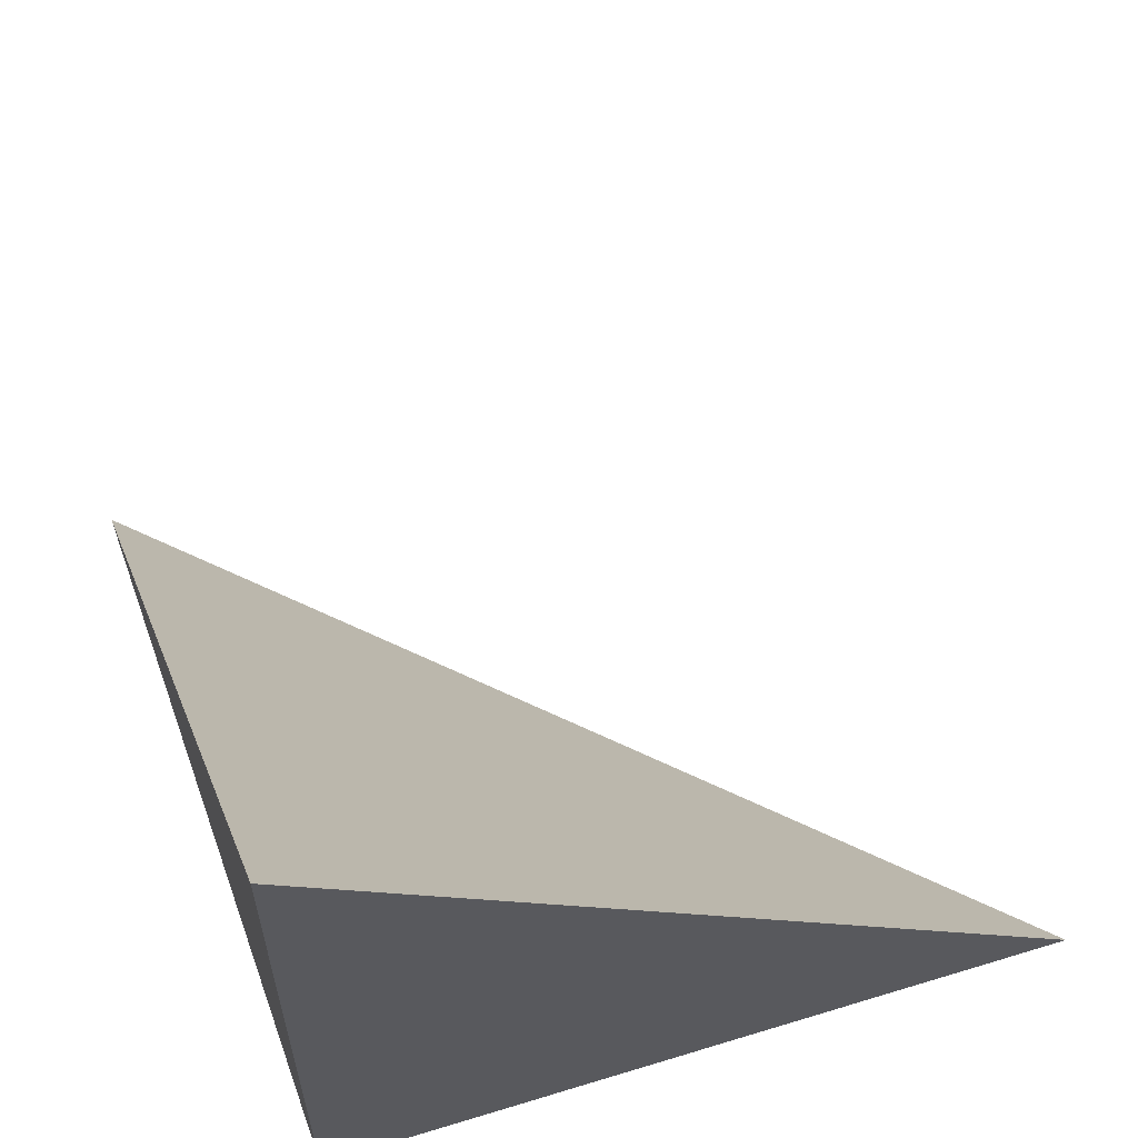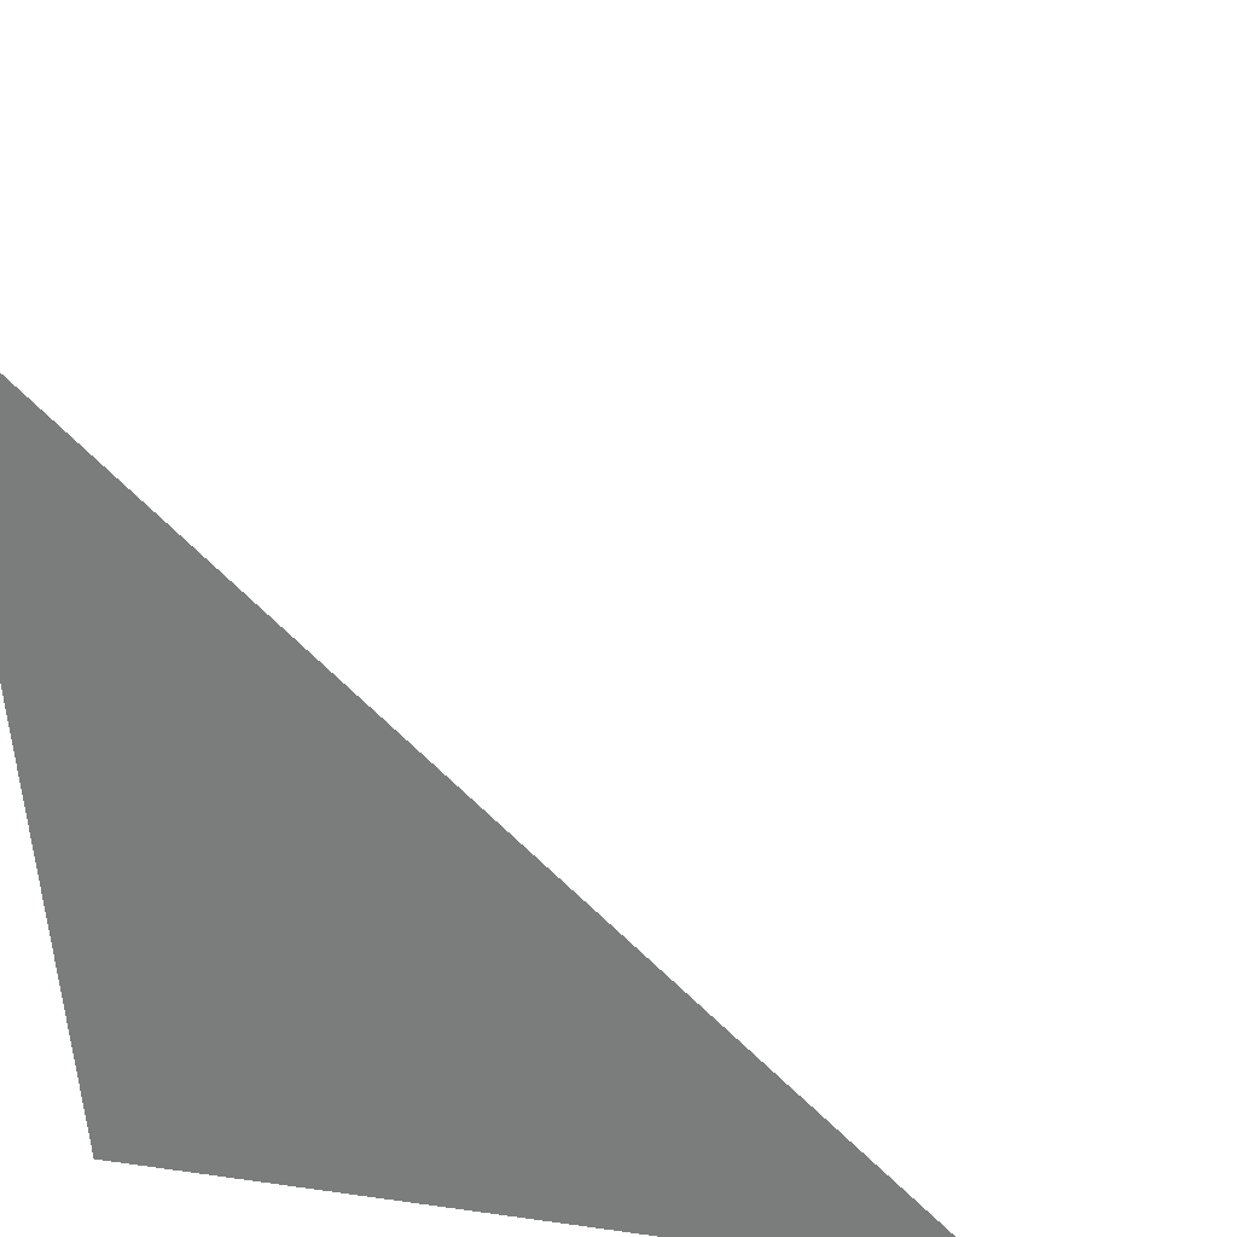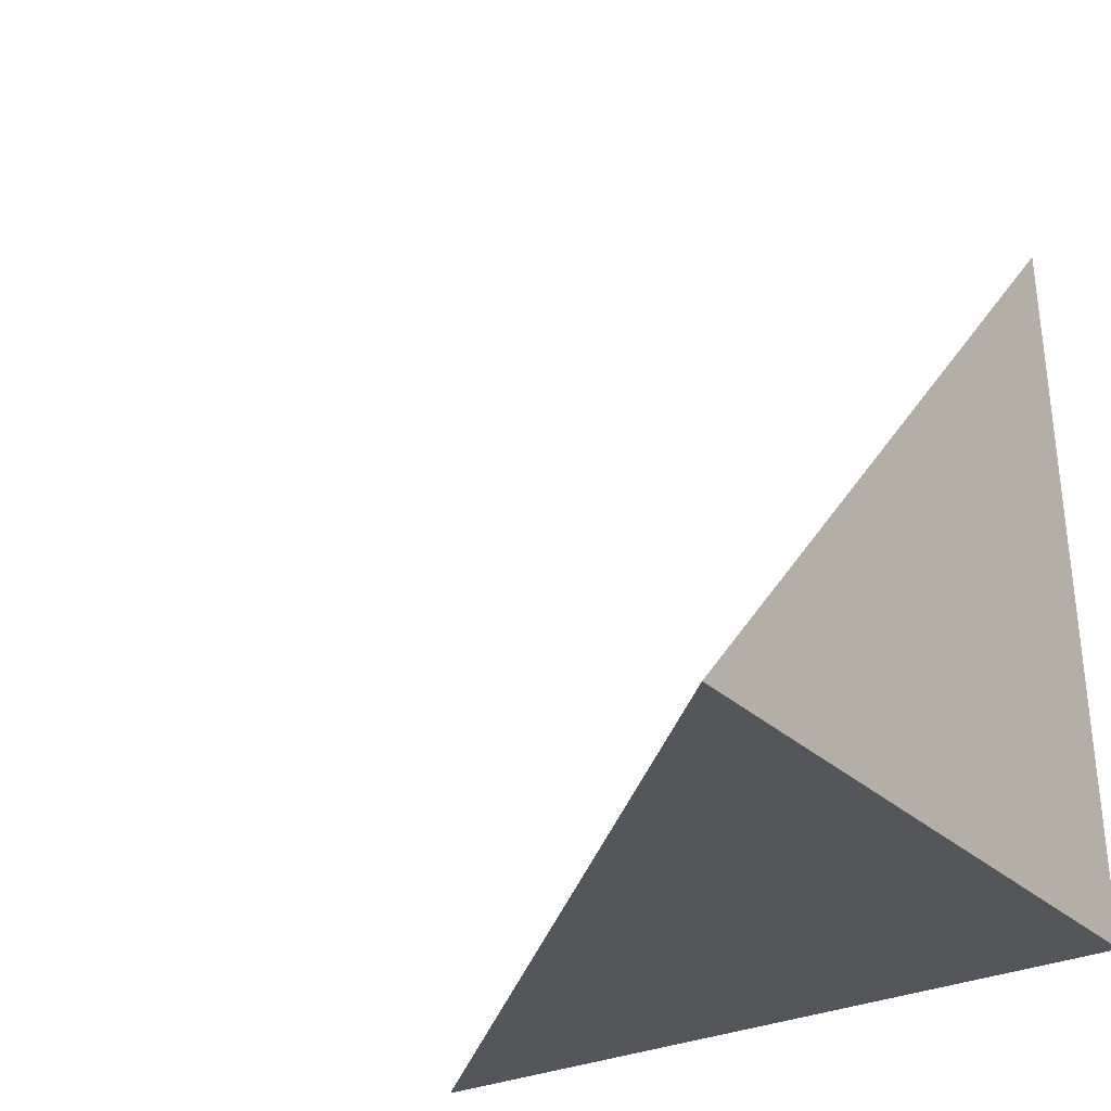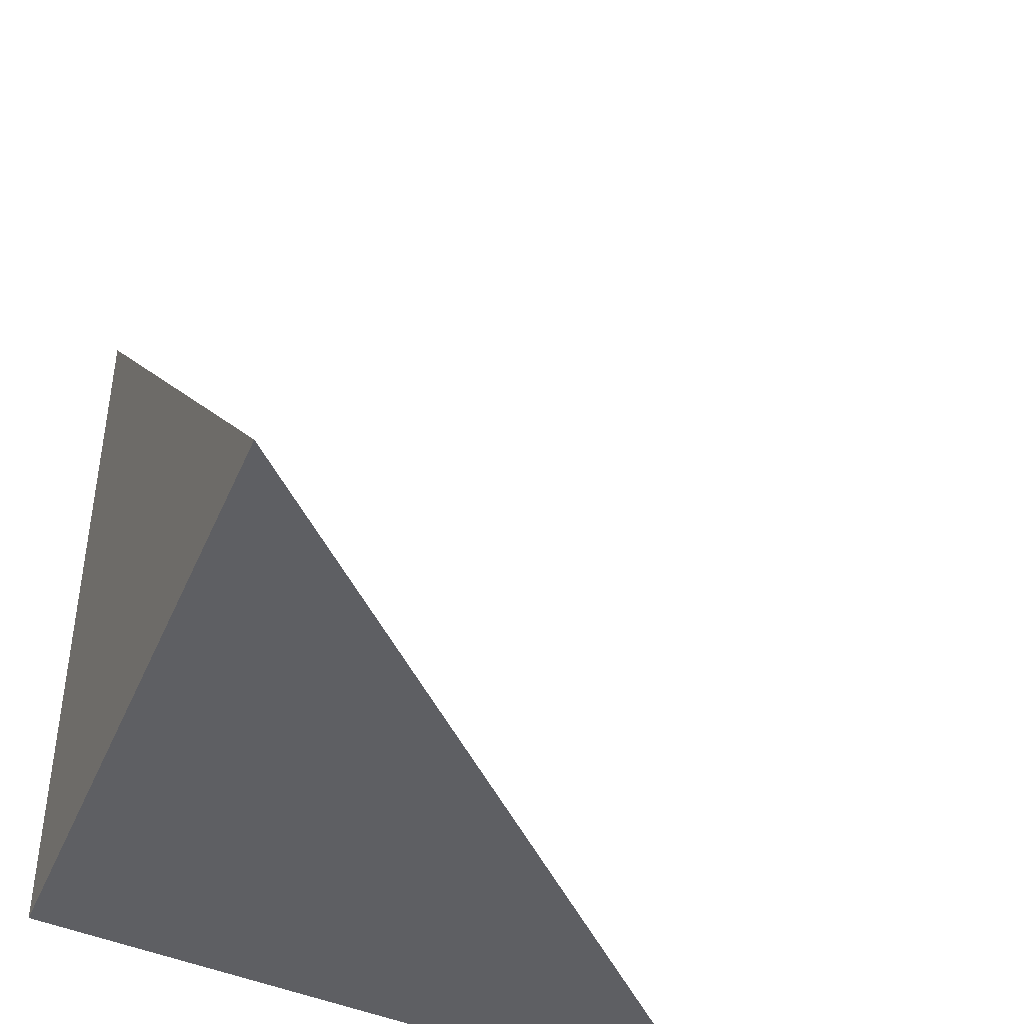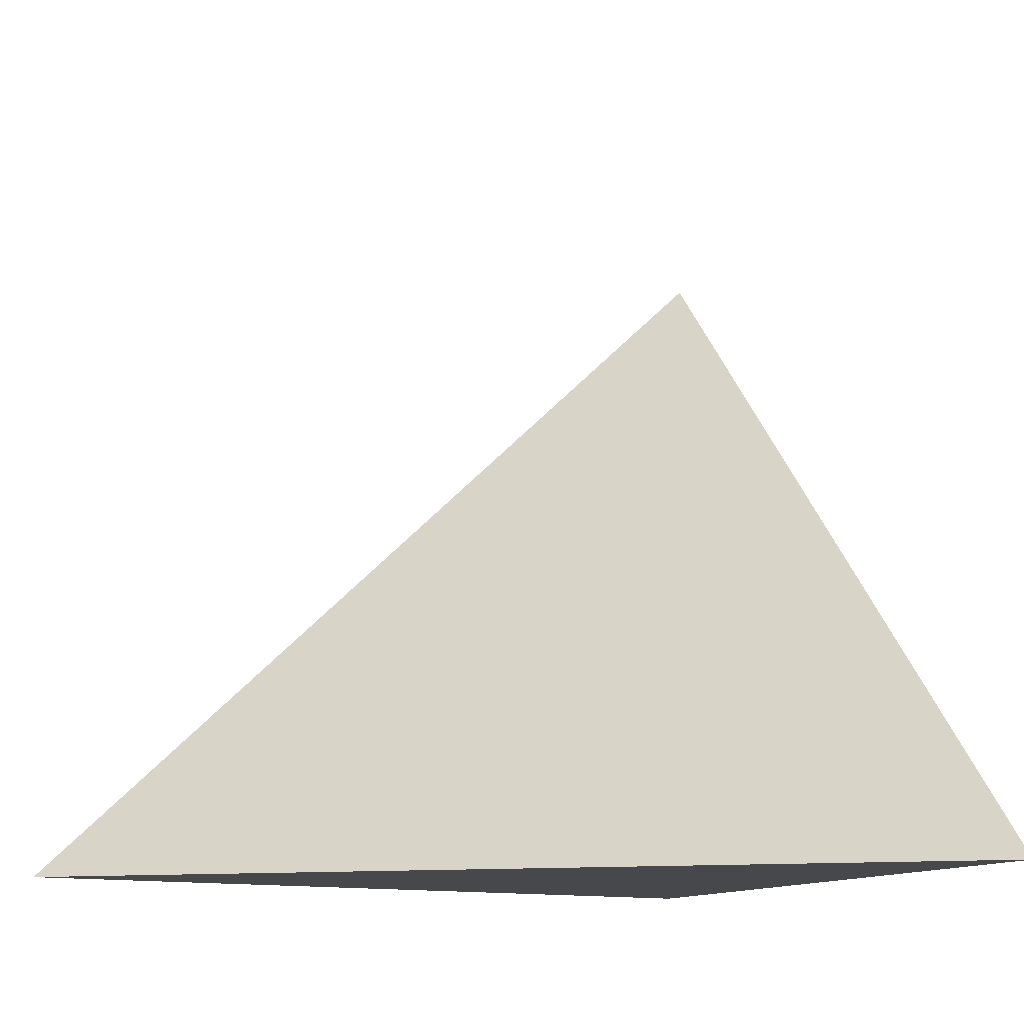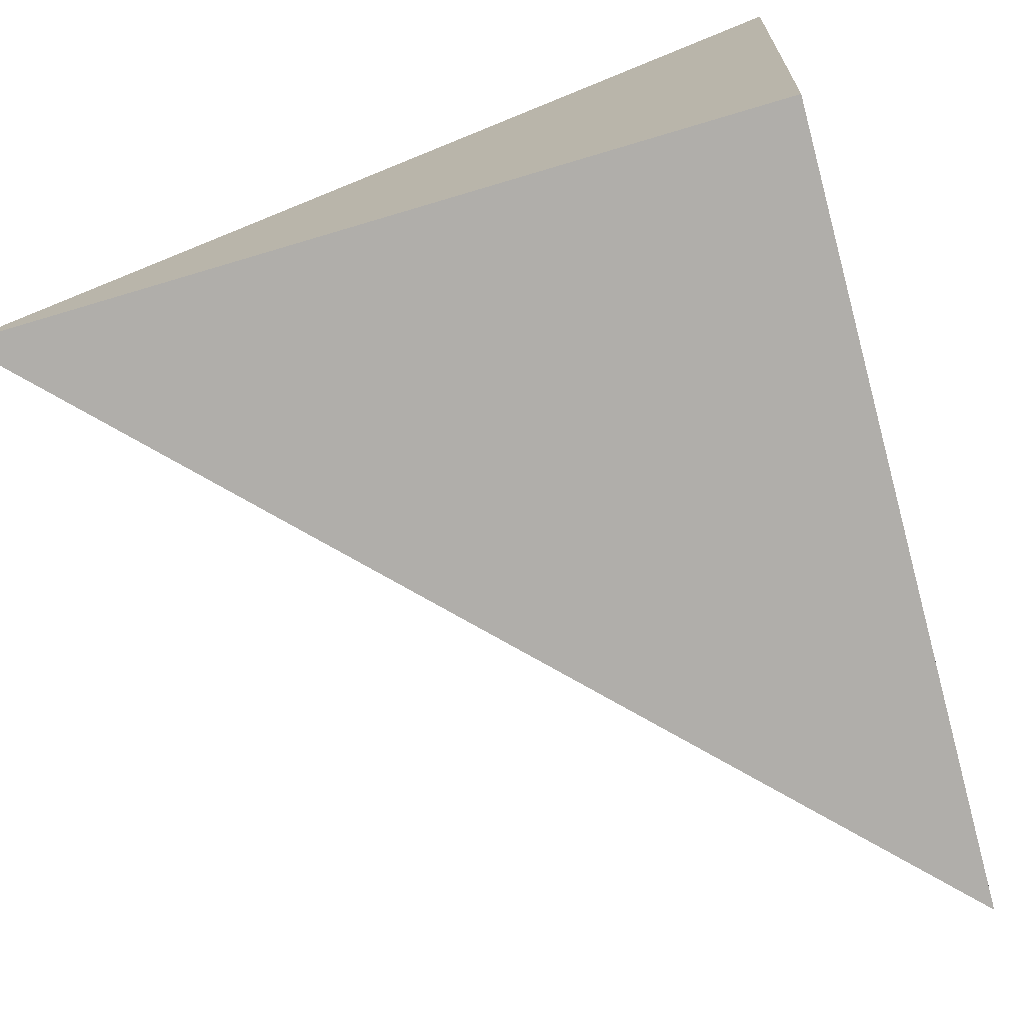
<metadata>
{"format":"obj","ext":"obj","renderer":"f3d","projection":"perspective","resolution":1024,"background":"white","views":[{"elev":64.4,"azim":-15.9,"up":"+Z"},{"elev":24.7,"azim":-74.9,"up":"+Y"},{"elev":-29.2,"azim":-143.7,"up":"+Z"},{"elev":-39.4,"azim":69.6,"up":"+Z"},{"elev":-10.4,"azim":66.6,"up":"+Y"},{"elev":-78.9,"azim":-164.4,"up":"+Y"}]}
</metadata>
<code>
v  1.009  0  1.009
v  2.024  0.01666  1.024
v  0.942  1.011  0.942
v  1.024  0.01666  2.024
f 1 3 2
f 1 4 3
f 1 2 4
f 2 3 4

</code>
